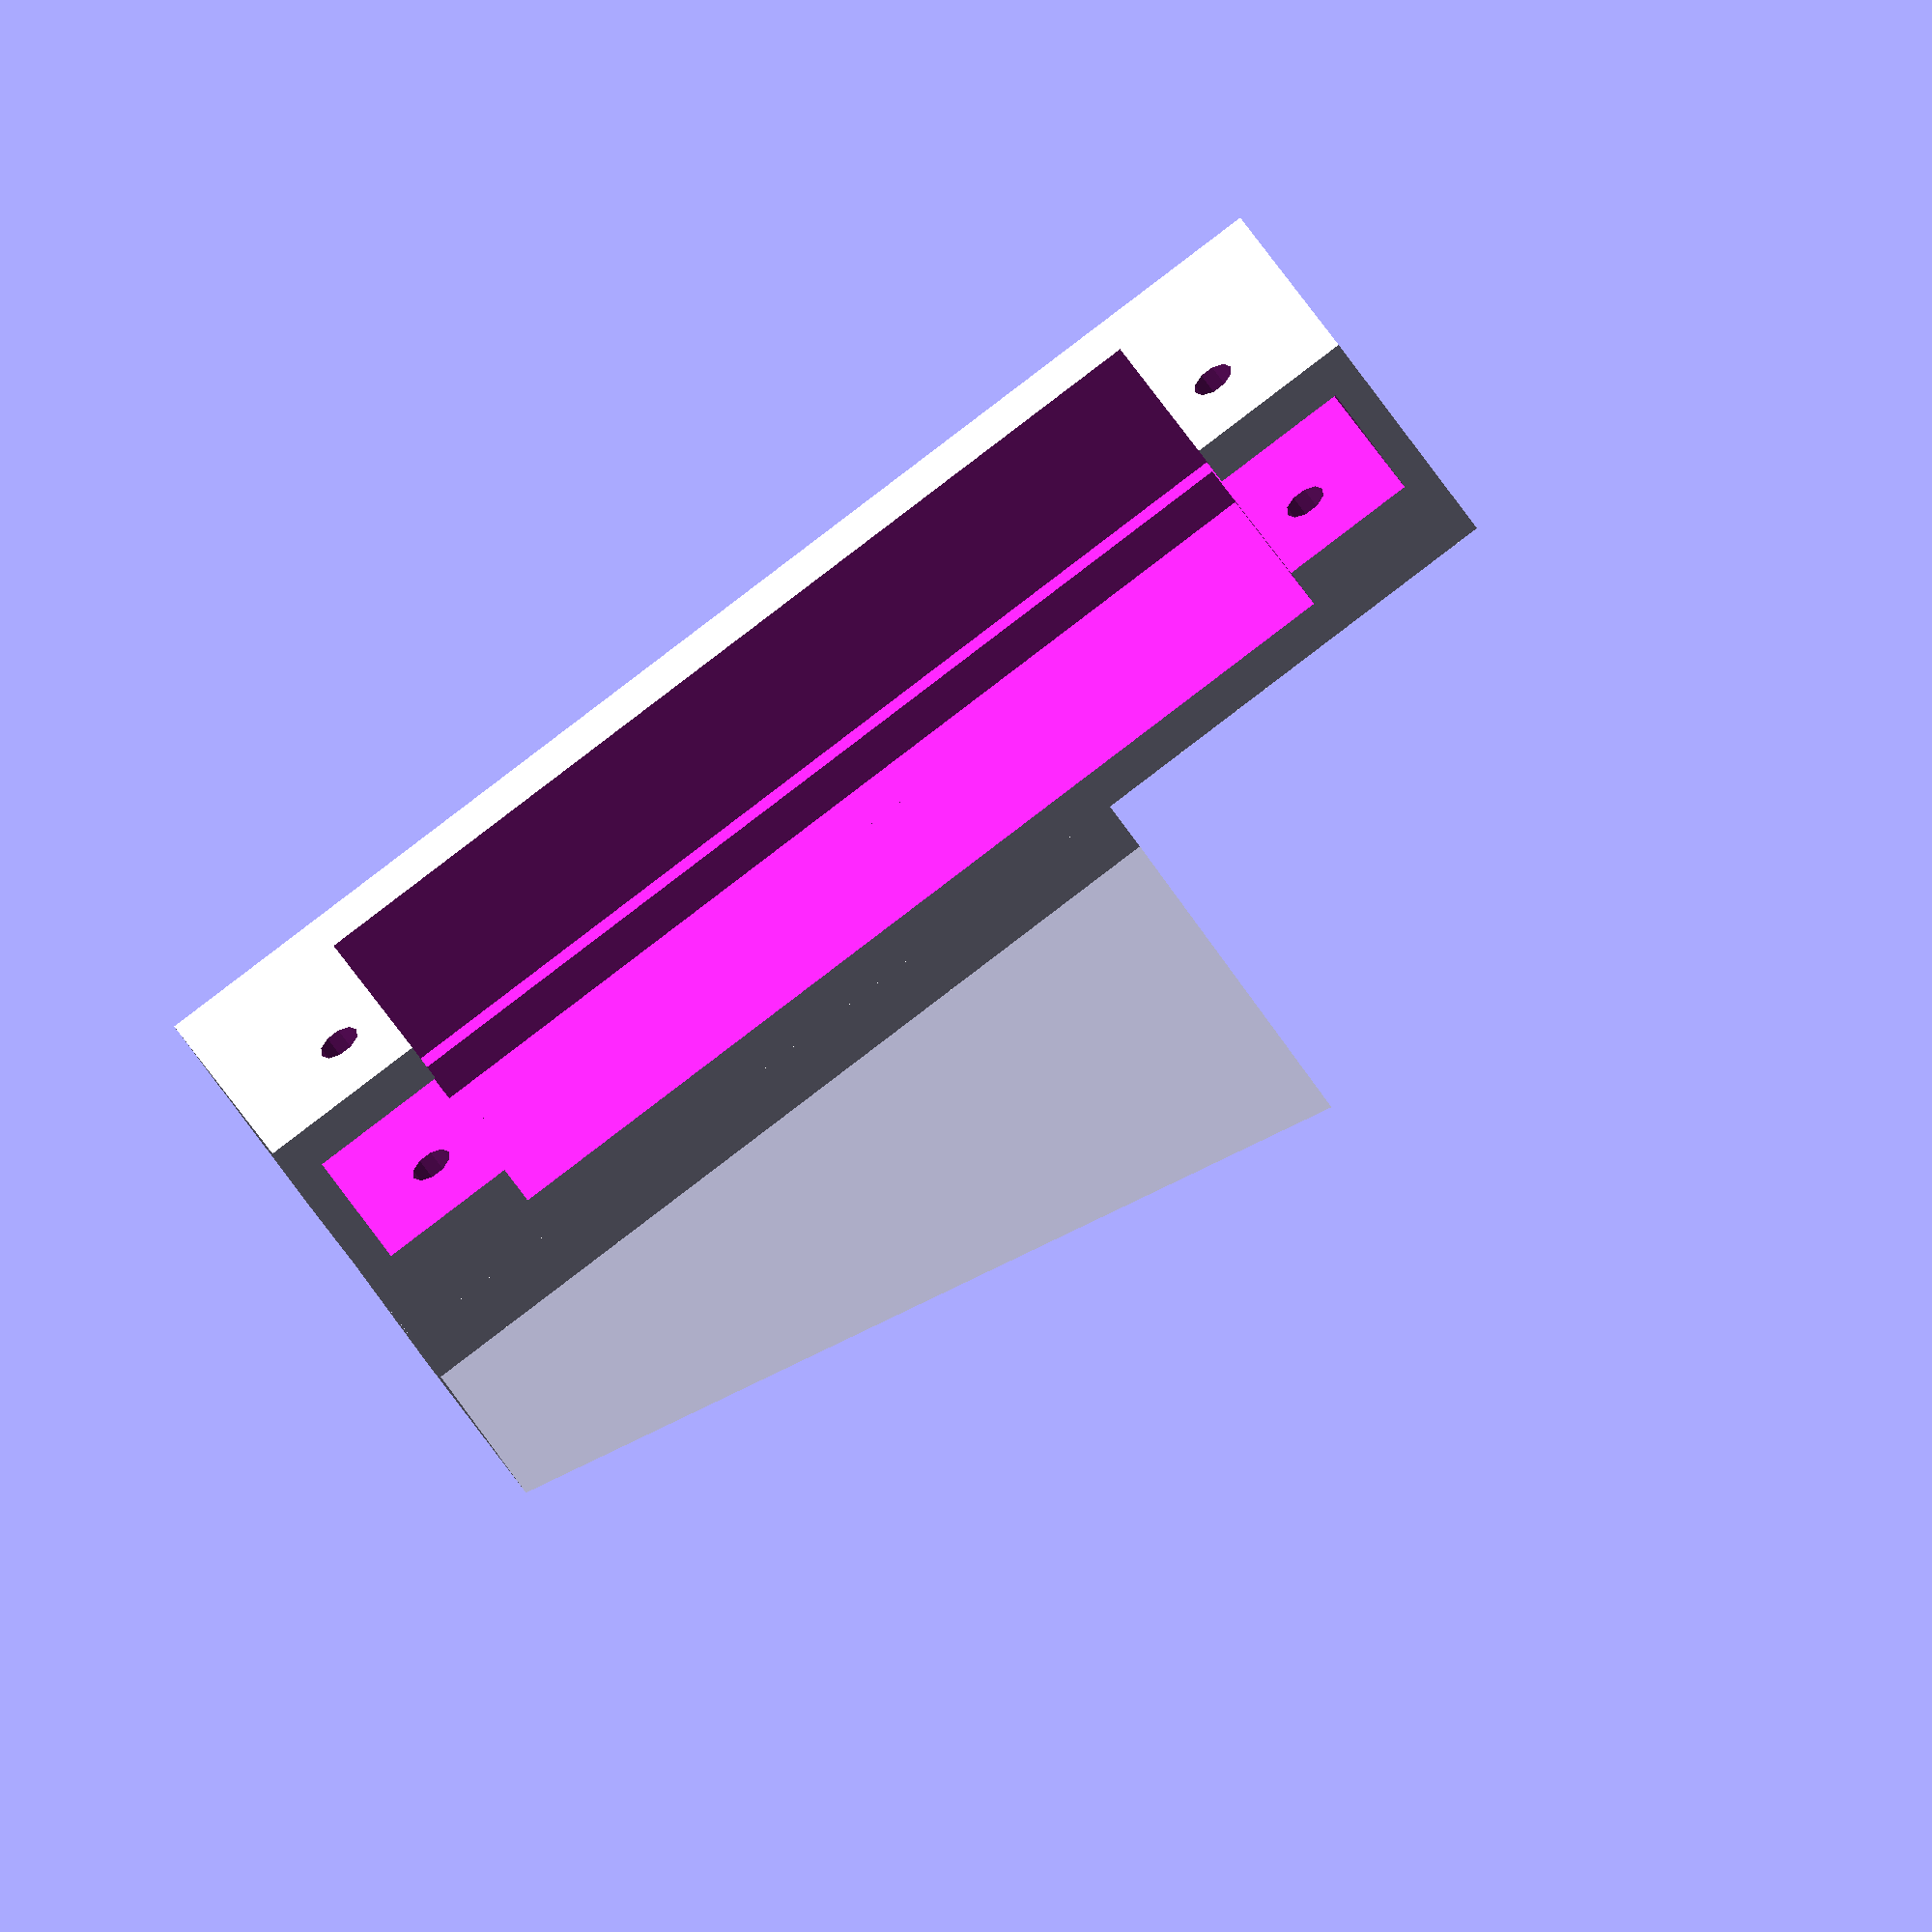
<openscad>
$fn = 10;
MAX_CILINDROS = 45;

mirror()
union() {
    //relleno union
    translate([-9.5, -5.6, 5.9]) rotate([90, 0, 90]) linear_extrude(height = 40) square([3.4, 1.6]);


    difference() {
        //base
        translate([0, 3, 0]) cube([61, 12, 15], center = true);

        //sensor width
        translate([0, 4, 2]) cube([58, 6, 15], center = true);
        //translate([11, 1, 4]) rotate([-90, 0, 0]) cylinder(5, d = 18, true);
        //hueco micro/receptor
        translate([0, 7, 3]) cube([MAX_CILINDROS, 16, 15], center = true);
        
        translate([25, 2, 3]) rotate([-90, 0, 0]) cylinder(h = 15, d = 2, center = true);
        
        mirror([1, 0, 0]) translate([25, 2, 3]) rotate([-90, 0, 0]) cylinder(h = 15, d = 2, center = true);

        //    translate([-11.5, 1.9, 7.7]) rotate([42, 0, 0]) translate([0, -4, 1.5]) rotate([180, -90, 0]) linear_extrude(height = 40, scale = [1, 0.444]) square([1.3, 45]);
        //    translate([-41.5, 1.9, 7.7]) rotate([42, 0, 0]) translate([0, -4, 1.5]) rotate([180, -90, 0]) linear_extrude(height = 40, scale = [1, 0.444]) square([1.3, 45]);
    }

    translate([0, 0, 3.4]) difference() {
        //exterior enganche
        translate([-9.5, 3.7, -0.4]) rotate([42, 0, 0]) translate([0, -4, 1.5]) rotate([180, -90, 0]) linear_extrude(height = 40, scale = [1, 0.446]) square([8, 46]);
        
        //hueco enganche
        translate([-11.5, 2.9, 1.7]) rotate([42, 0, 0]) translate([0, -4, 1.5]) rotate([180, -90, 0]) linear_extrude(height = 40, scale = [1, 0.446]) square([4, 46]);

        //hueco micro/receptor
        translate([0, 7, 3]) cube([MAX_CILINDROS, 16, 15], center = true);
    }
}
</openscad>
<views>
elev=336.1 azim=326.6 roll=342.6 proj=o view=solid
</views>
